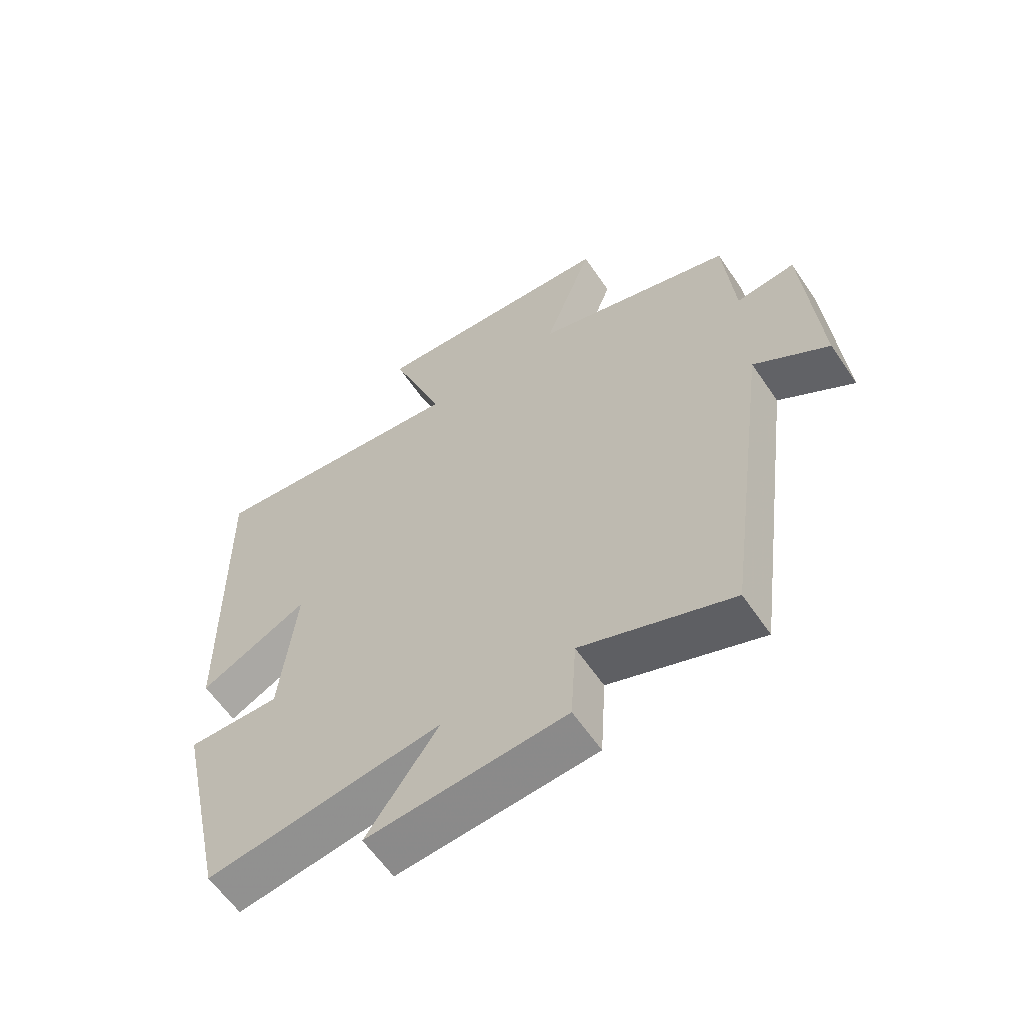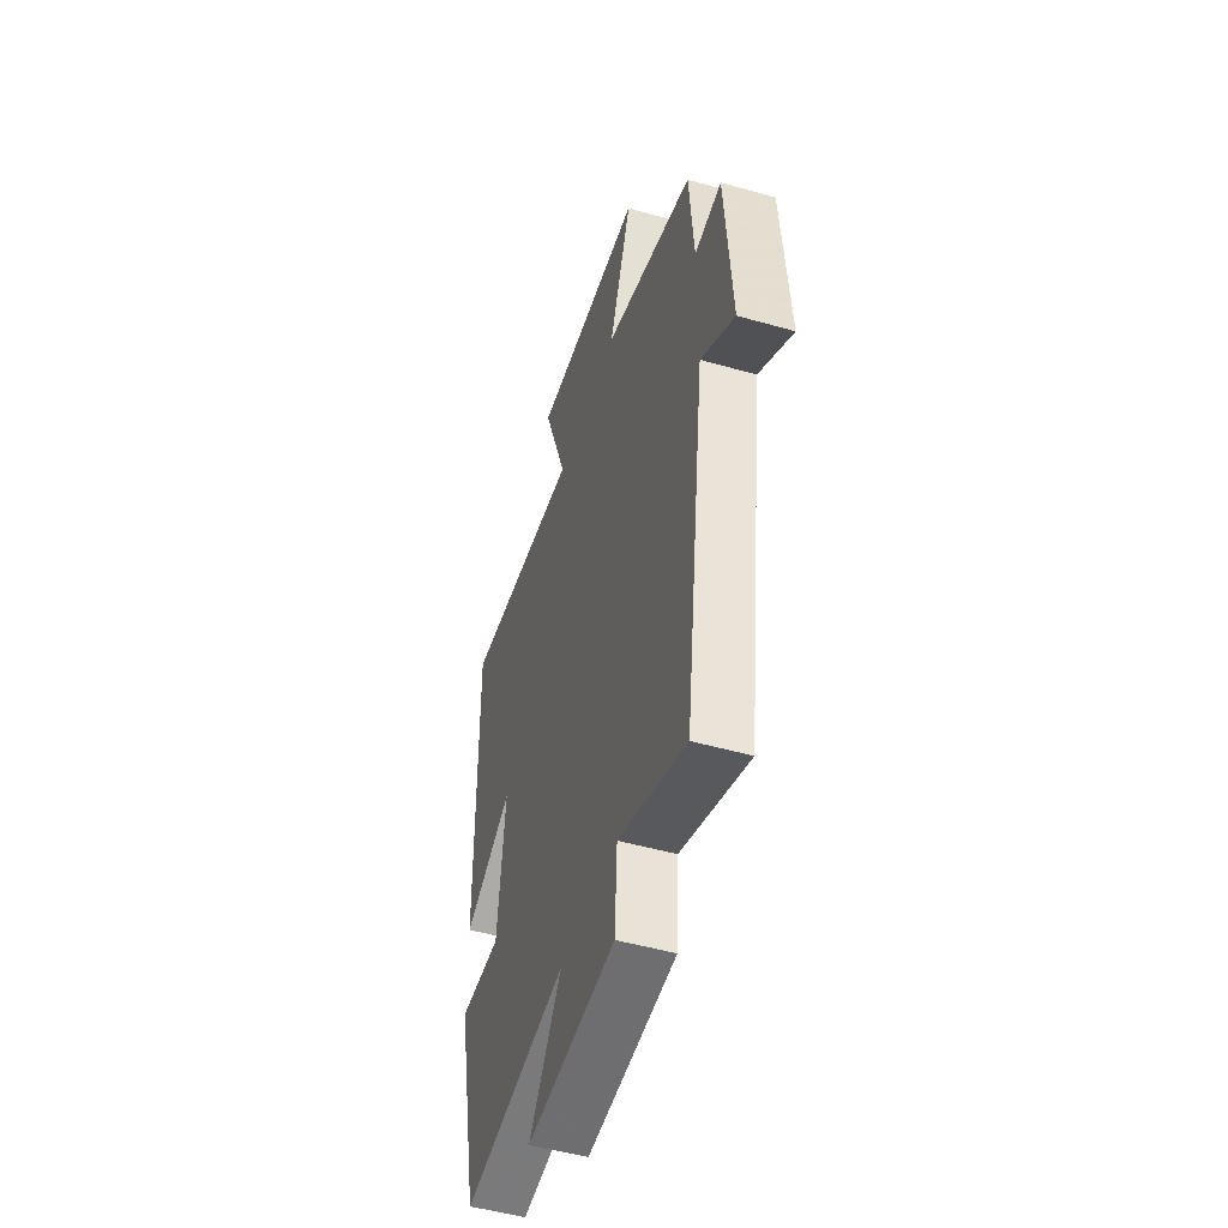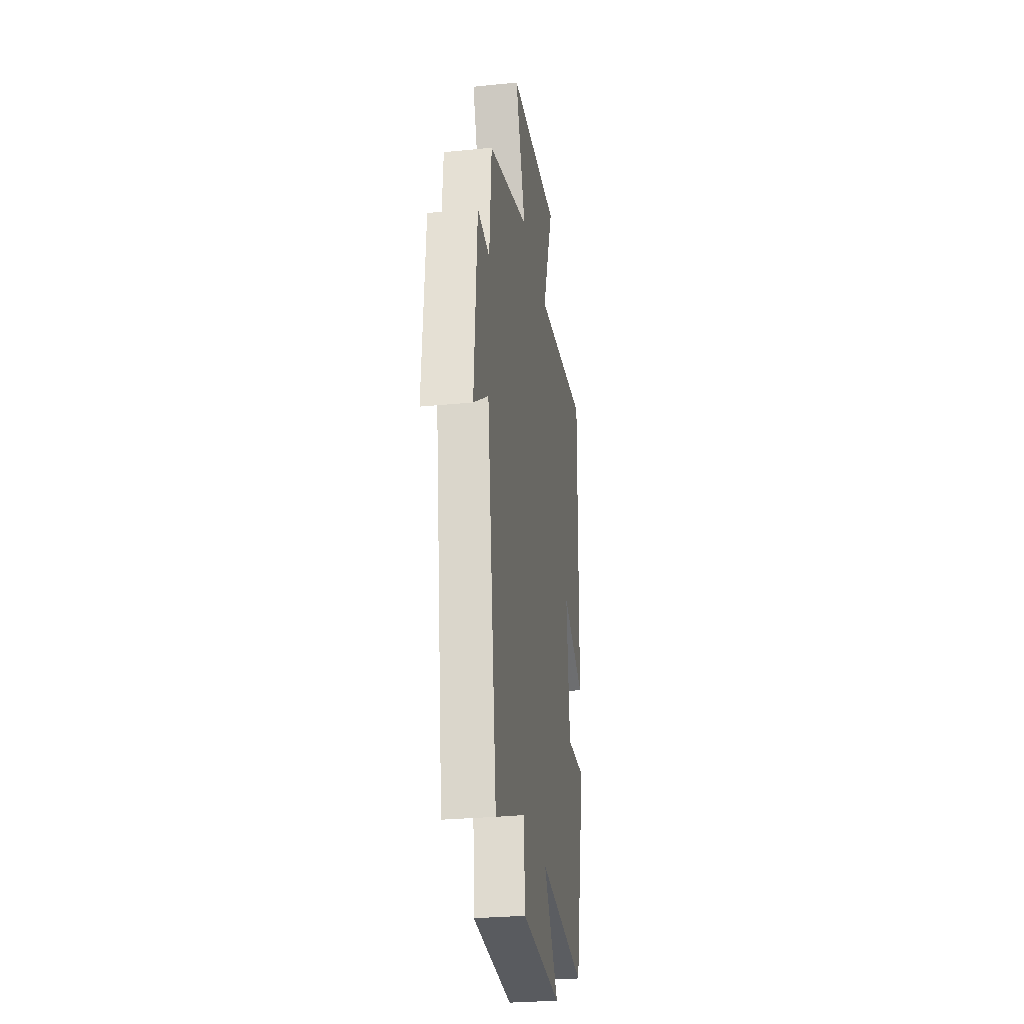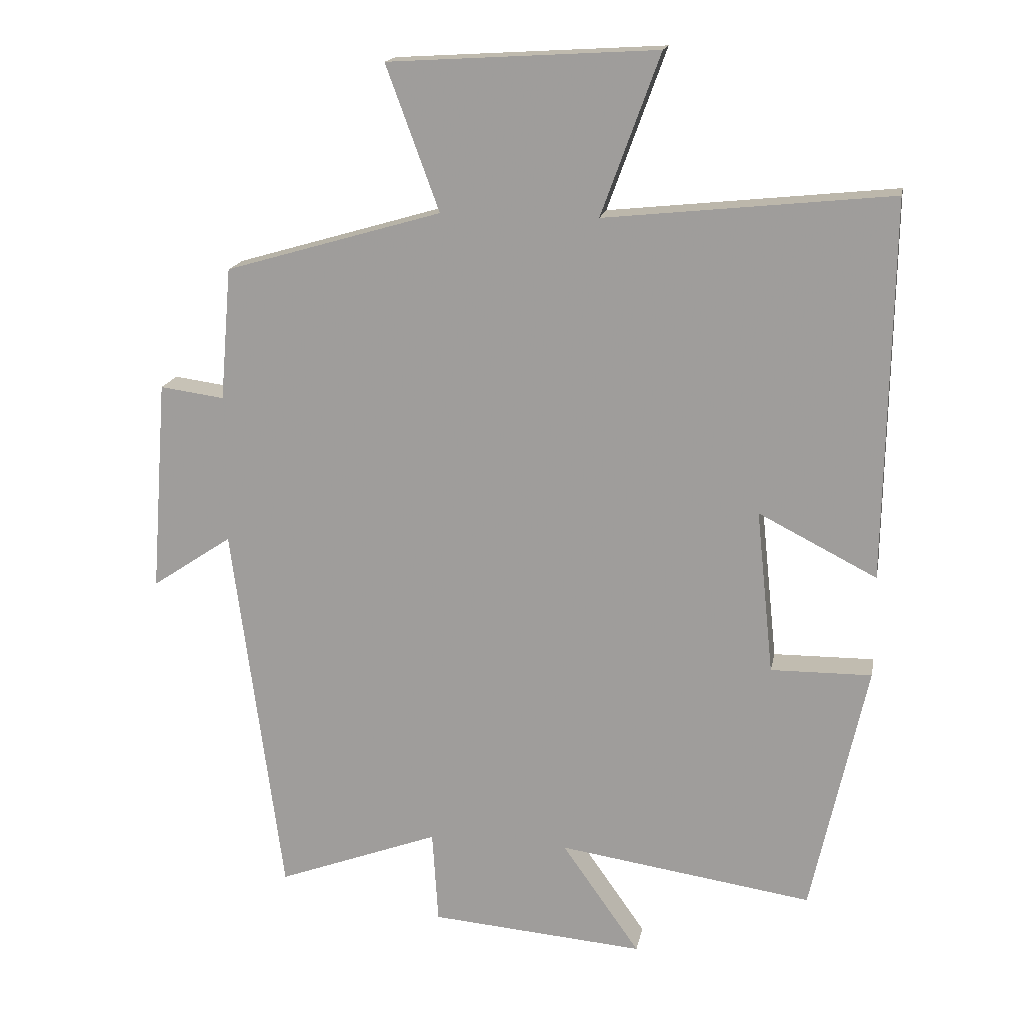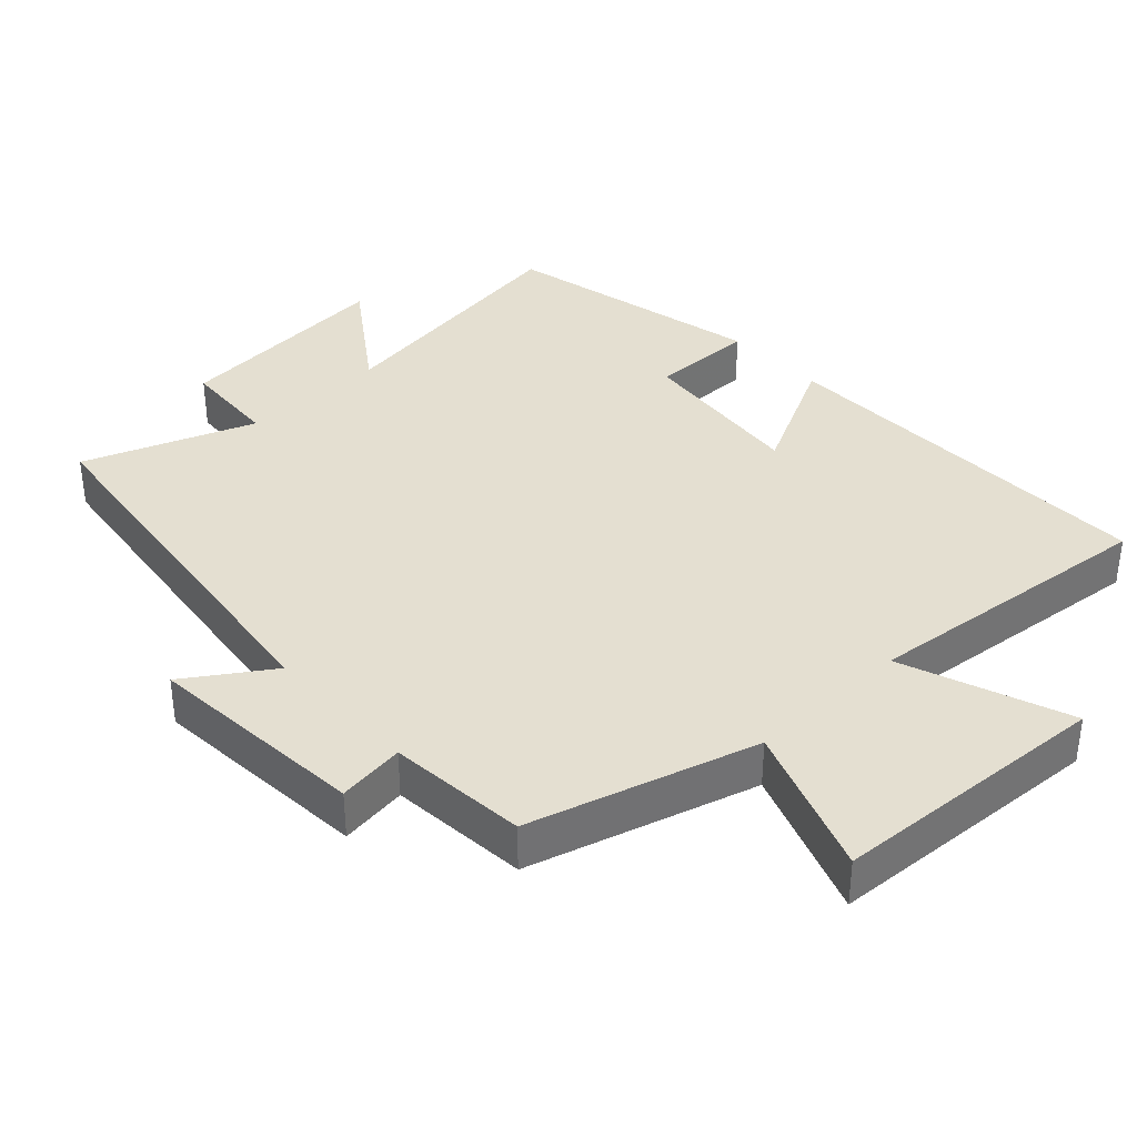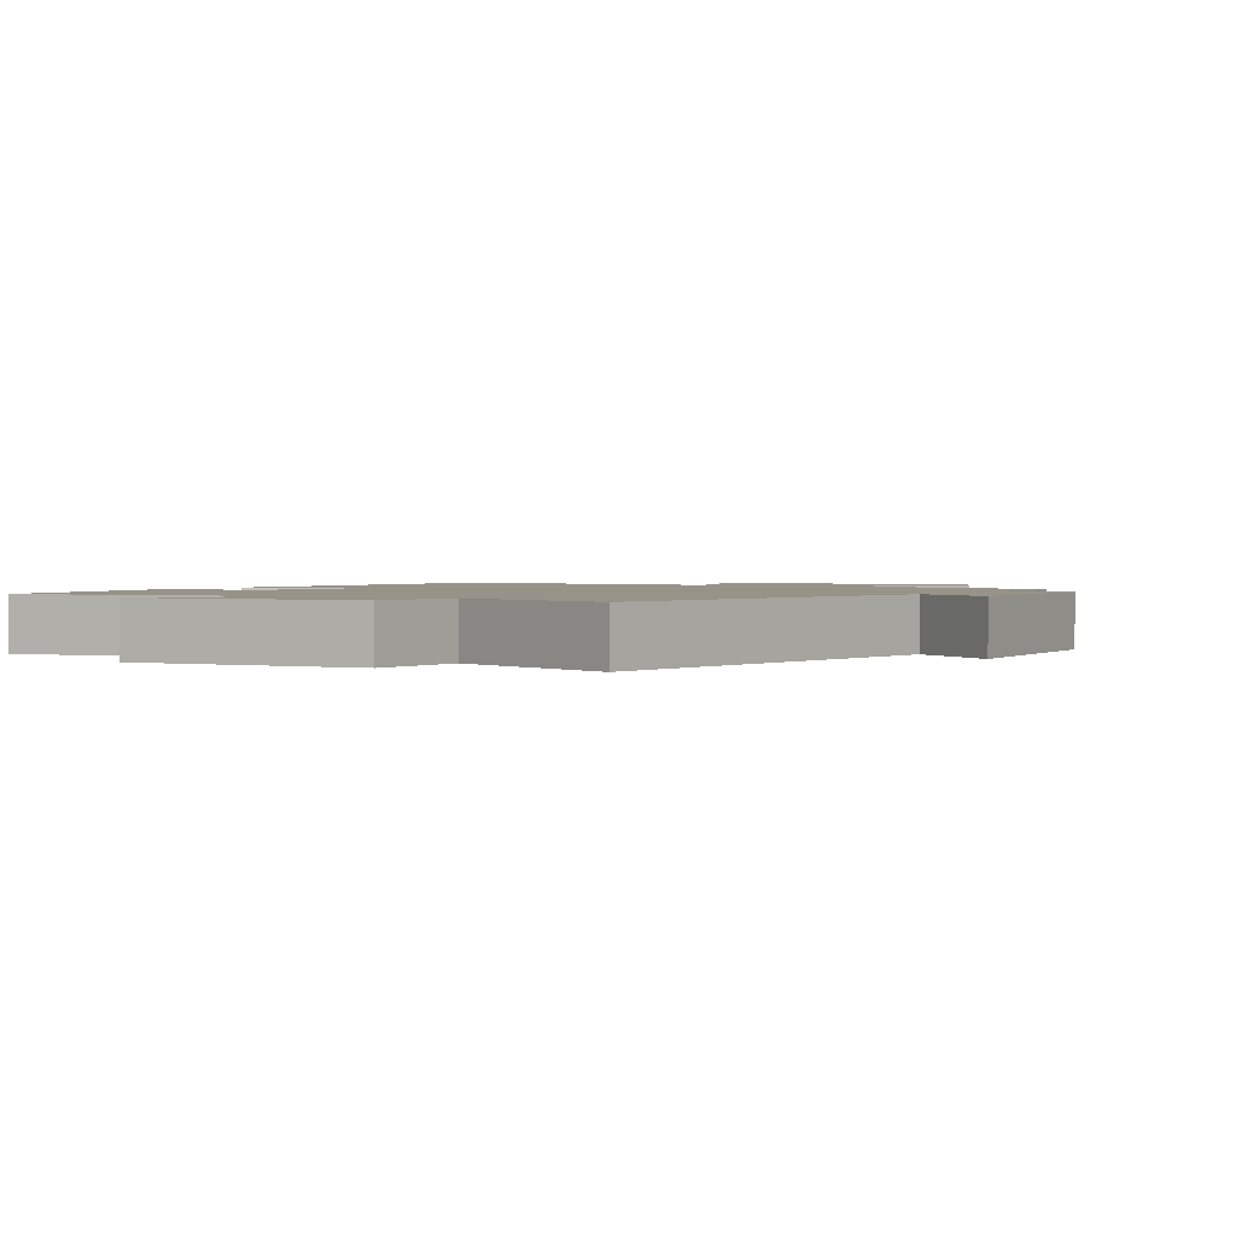
<metadata>
{"format":"obj","ext":"obj","renderer":"f3d","projection":"perspective","resolution":1024,"background":"white","views":[{"elev":-60.7,"azim":-145.9,"up":"+Z"},{"elev":-49.9,"azim":-107.4,"up":"+Z"},{"elev":-27.9,"azim":-81.4,"up":"+Z"},{"elev":16.8,"azim":10.7,"up":"+Z"},{"elev":36.7,"azim":-43.1,"up":"+Y"},{"elev":1.5,"azim":-149.0,"up":"+Y"}]}
</metadata>
<code>
v -0.424 0.07 -0.592
v -0.5 0.07 -0.021
v -0.621 0.07 -0.102
v -0.597 0.07 0.218
v -0.5 0.07 0.205
v -0.483 0.07 0.405
v -0.157 0.07 0.5
v -0.237 0.07 0.717
v 0.167 0.07 0.741
v 0.079 0.07 0.5
v 0.509 0.07 0.545
v 0.5 0.07 -0.023
v 0.323 0.07 0.067
v 0.349 0.07 -0.179
v 0.5 0.07 -0.177
v 0.417 0.07 -0.556
v 0.035 0.07 -0.5
v 0.152 0.07 -0.666
v -0.17 0.07 -0.64
v -0.179 0.07 -0.5
v -0.424 0 -0.592
v -0.5 0 -0.021
v -0.621 0 -0.102
v -0.597 0 0.218
v -0.5 0 0.205
v -0.483 0 0.405
v -0.157 0 0.5
v -0.237 0 0.717
v 0.167 0 0.741
v 0.079 0 0.5
v 0.509 0 0.545
v 0.5 0 -0.023
v 0.323 0 0.067
v 0.349 0 -0.179
v 0.5 0 -0.177
v 0.417 0 -0.556
v 0.035 0 -0.5
v 0.152 0 -0.666
v -0.17 0 -0.64
v -0.179 0 -0.5
f 17 18 19 20
f 14 15 16 17
f 13 14 17 20
f 10 11 12 13
f 20 1 2
f 13 20 2
f 10 13 2
f 7 8 9 10
f 7 10 2
f 6 7 2
f 5 6 2
f 2 3 4 5
f 40 39 38 37
f 37 36 35 34
f 40 37 34 33
f 33 32 31 30
f 22 21 40
f 22 40 33
f 22 33 30
f 30 29 28 27
f 22 30 27
f 22 27 26
f 22 26 25
f 25 24 23 22
f 1 21 22 2
f 2 22 23 3
f 3 23 24 4
f 4 24 25 5
f 5 25 26 6
f 6 26 27 7
f 7 27 28 8
f 8 28 29 9
f 9 29 30 10
f 10 30 31 11
f 11 31 32 12
f 12 32 33 13
f 13 33 34 14
f 14 34 35 15
f 15 35 36 16
f 16 36 37 17
f 17 37 38 18
f 18 38 39 19
f 19 39 40 20
f 20 40 21 1

</code>
